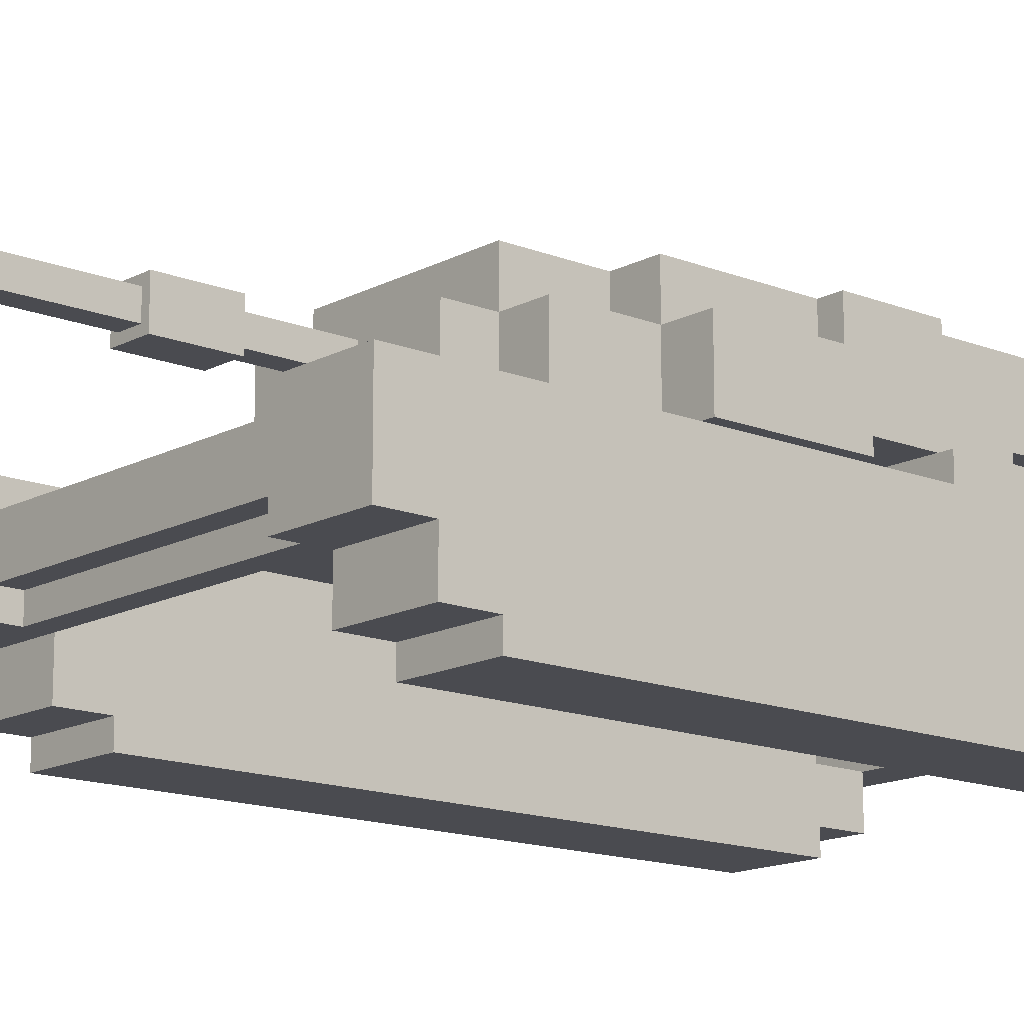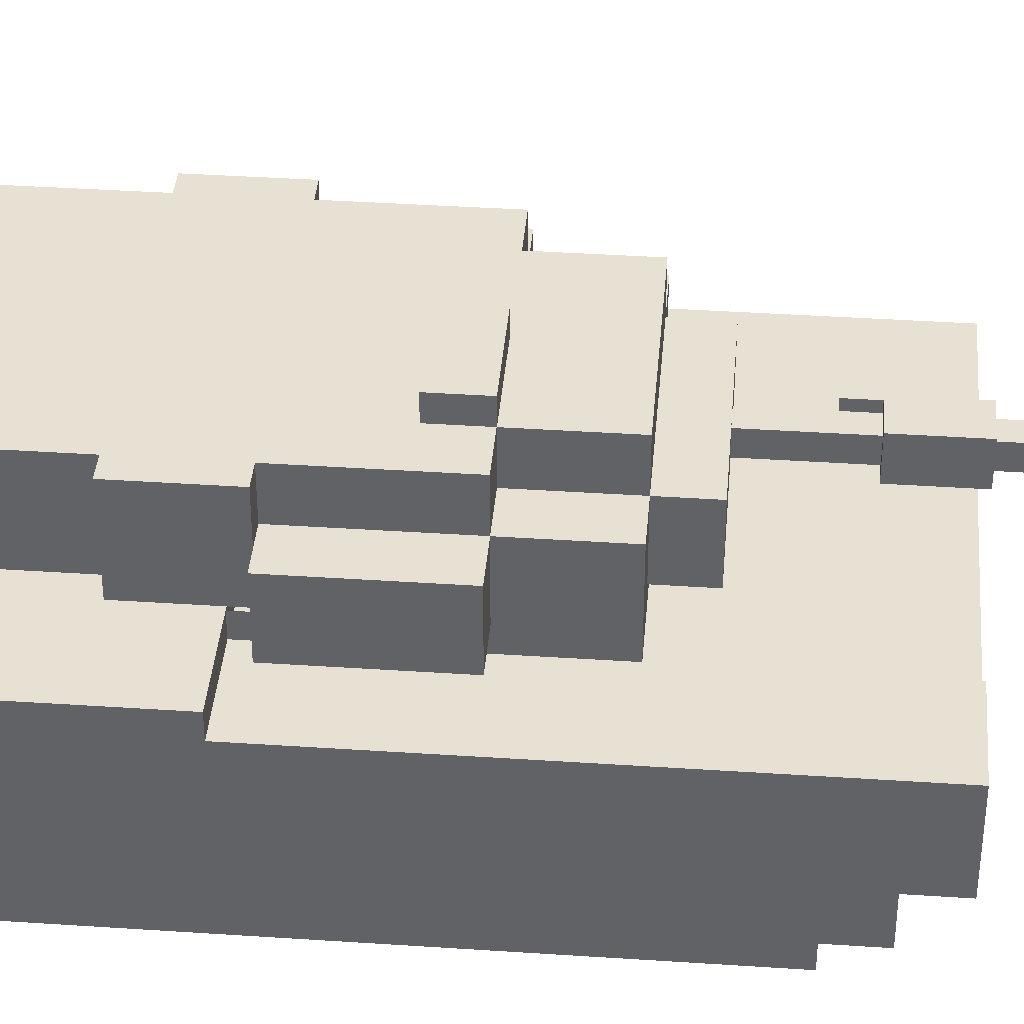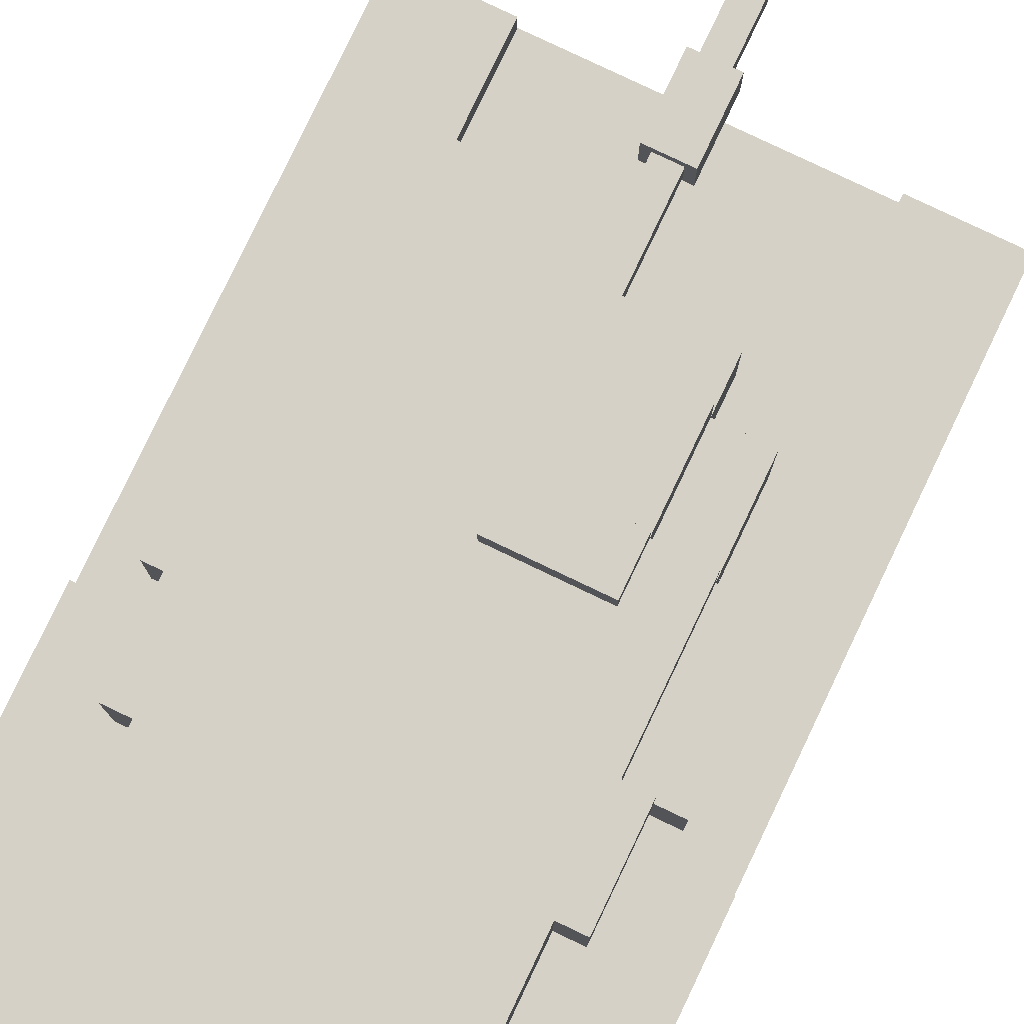
<metadata>
{"format":"obj","ext":"obj","renderer":"f3d","projection":"perspective","resolution":1024,"background":"white","views":[{"elev":-14.6,"azim":49.1,"up":"+Z"},{"elev":38.8,"azim":-85.2,"up":"+Z"},{"elev":79.7,"azim":-154.5,"up":"+Z"}]}
</metadata>
<code>
g decor_big_military_2
v -1.658 2.497 1.319
v -1.658 3.658 0.8215
v -1.658 3.824 1.485
v -1.658 2.497 1.485
v -1.658 3.824 0.8215
v -1.658 1.171 1.153
v -1.658 1.171 1.319
v -1.658 -2.145 1.153
v -1.658 -1.814 0.4899
v -1.658 -2.145 0.4899
v -1.658 3.326 0.4899
v -1.658 2.995 0.1583
v -1.658 3.326 0.1583
v -1.658 -1.482 0.1583
v -1.658 -1.814 0.1583
v -1.658 2.995 -0.00748
v -1.658 -1.482 -0.00748
v -1.658 3.658 0.4899
v 1.658 3.824 0.8215
v 1.658 3.824 1.485
v -1.658 3.824 1.485
v -1.658 3.824 0.8215
v -1.658 3.658 0.8215
v 1.658 3.658 0.8215
v 1.658 3.824 0.8215
v -1.658 3.824 0.8215
v -1.658 3.658 0.4899
v 1.658 3.658 0.4899
v 1.658 3.658 0.8215
v -1.658 3.658 0.8215
v -1.658 3.658 0.4899
v -0.9948 3.326 0.4899
v 0.9948 3.326 0.4899
v 1.658 3.658 0.4899
v -1.658 3.326 0.4899
v -0.9948 -1.979 0.6557
v 0.9948 -1.979 0.6557
v 0.9948 -1.979 0.4899
v -0.9948 -1.979 0.4899
v -0.9948 -2.145 0.6557
v 0.9948 -2.145 0.6557
v 0.9948 -1.979 0.6557
v -0.9948 -1.979 0.6557
v -0.9948 -2.145 0.4899
v -0.9948 -2.145 0.6557
v -0.9948 -1.979 0.6557
v -0.9948 -1.979 0.4899
v -0.9948 -2.145 0.9873
v 0.9948 -2.145 0.9873
v 0.9948 -2.145 0.6557
v -0.9948 -2.145 0.6557
v -1.658 -2.145 1.153
v -1.658 -2.145 0.4899
v -0.9948 -2.145 0.4899
v -0.9948 -2.145 1.153
v -0.9948 -1.482 0.9873
v 0.9948 -1.482 0.9873
v 0.9948 -2.145 0.9873
v -0.9948 -2.145 0.9873
v -0.9948 -1.482 1.153
v 0.9948 -1.482 1.153
v 0.9948 -1.482 0.9873
v -0.9948 -1.482 0.9873
v -0.9948 -2.145 1.153
v -0.9948 -1.482 1.153
v -0.9948 -1.482 0.9873
v -0.9948 -2.145 0.9873
v 0.9948 -1.482 1.153
v 1.658 1.171 1.153
v 1.658 -2.145 1.153
v 0.9948 -2.145 1.153
v -0.9948 -1.482 1.153
v -1.658 1.171 1.153
v -1.658 -2.145 1.153
v -0.9948 -2.145 1.153
v -1.658 -2.145 0.4899
v -0.9948 -2.145 0.4899
v -0.9948 -1.979 0.4899
v -1.658 -1.814 0.4899
v -0.9948 -1.814 0.4899
v 0.9948 -1.814 0.4899
v 0.9948 -1.979 0.4899
v -1.658 -1.814 0.1583
v -1.658 -1.814 0.4899
v -0.9948 -1.814 0.4899
v -0.9948 -1.814 0.1583
v -1.658 -1.482 0.1583
v -1.658 -1.814 0.1583
v -0.9948 -1.814 0.1583
v -0.9948 -1.482 0.1583
v -1.658 -1.482 -0.00748
v -1.658 -1.482 0.1583
v -0.9948 -1.482 0.1583
v -0.9948 -1.482 -0.00748
v -1.658 2.995 -0.00748
v -1.658 -1.482 -0.00748
v -0.9948 -1.482 -0.00748
v -0.9948 2.995 -0.00748
v 1.658 2.497 1.319
v 1.658 1.171 1.319
v -1.658 1.171 1.319
v -1.658 2.497 1.319
v 1.658 1.171 1.319
v 1.658 1.171 1.153
v -1.658 1.171 1.153
v -1.658 1.171 1.319
v -1.658 2.497 1.485
v -1.658 3.824 1.485
v 1.658 3.824 1.485
v 1.658 2.497 1.485
v 1.658 2.497 1.485
v 1.658 2.497 1.319
v -1.658 2.497 1.319
v -1.658 2.497 1.485
v 1.658 3.326 0.4899
v 1.658 3.658 0.4899
v 0.9948 3.326 0.4899
v 0.09664 -3.824 1.754
v 0.09664 -3.824 1.588
v -0.06916 -3.824 1.588
v -0.06916 -3.824 1.754
v -0.06916 -0.6531 1.588
v -0.06916 -0.6531 1.754
v -0.06916 -3.824 1.754
v -0.06916 -3.824 1.588
v 0.1553 -2.155 1.813
v 0.1553 -2.155 1.53
v -0.1278 -2.155 1.53
v -0.1278 -2.155 1.813
v -0.1278 -1.657 1.53
v -0.1278 -1.657 1.813
v -0.1278 -2.155 1.813
v -0.1278 -2.155 1.53
v 0.001413 0.008933 2.314
v -0.6618 0.008932 2.314
v -0.6618 0.3405 2.314
v 0.001413 0.3405 2.314
v -0.6618 0.3405 2.314
v -0.6618 0.008932 2.314
v -0.6618 0.008932 2.148
v -0.6618 0.3405 2.148
v -0.6618 0.008932 2.314
v 0.001413 0.008933 2.314
v 0.001413 0.008933 2.148
v -0.6618 0.008932 2.148
v -0.9934 -0.6531 1.319
v 0.9962 -0.6531 1.319
v 0.9962 -0.6531 1.153
v -0.9934 -0.6531 1.153
v -0.9934 1.171 1.319
v -0.9934 -0.6531 1.319
v -0.9934 -0.6531 1.153
v -0.9934 1.171 1.153
v -0.6618 0.01012 2.148
v 0.6646 0.01012 2.148
v 0.6646 -0.6531 2.148
v -0.6618 -0.6531 2.148
v -0.9934 1.005 2.148
v -0.9934 0.01012 2.148
v 0.9962 1.005 2.148
v 0.9962 0.01012 2.148
v -0.9934 1.668 2.148
v 0.9962 1.668 2.148
v 0.9962 2.829 2.148
v -0.9934 2.829 2.148
v -1.159 1.005 2.148
v -1.159 1.668 2.148
v 0.9962 2.829 2.148
v -0.9934 2.829 2.148
v -0.9934 2.829 1.651
v 0.9962 2.829 1.651
v -0.9934 2.331 1.651
v -0.9934 2.829 1.651
v -0.9934 2.829 2.148
v -0.9934 1.668 2.148
v -0.9934 1.668 1.485
v -0.9934 2.331 1.485
v -0.9934 1.668 2.148
v -1.159 1.668 2.148
v -1.159 1.668 1.485
v -0.9934 1.668 1.485
v -1.159 1.005 1.816
v -1.159 1.668 1.485
v -1.159 1.668 2.148
v -1.159 1.005 2.148
v -1.159 1.005 1.485
v -1.325 1.005 1.816
v -1.325 1.005 1.319
v -1.159 1.005 1.485
v -1.159 1.005 1.816
v 1.328 1.005 1.319
v 1.162 1.005 1.485
v 0.6646 -0.6531 1.816
v -0.6618 -0.6531 1.816
v -0.6618 -0.6531 2.148
v 0.6646 -0.6531 2.148
v 0.6646 -0.9847 1.816
v -0.6618 -0.9847 1.816
v -0.6618 -0.6531 1.816
v 0.6646 -0.6531 1.816
v 0.6646 -0.9847 1.319
v -0.6618 -0.9847 1.319
v -0.6618 -0.9847 1.816
v 0.6646 -0.9847 1.816
v -0.6618 -0.6531 1.319
v -0.6618 -0.6531 1.816
v -0.6618 -0.9847 1.816
v -0.6618 -0.9847 1.319
v -0.6618 -0.6531 1.816
v -0.6618 0.01012 1.816
v -0.6618 0.01012 2.148
v -0.6618 -0.6531 2.148
v -0.6618 0.01012 1.816
v -0.9934 0.01012 1.816
v -0.9934 0.01012 2.148
v -0.6618 0.01012 2.148
v -0.6618 -0.6531 1.816
v -0.9934 -0.6531 1.816
v -0.9934 0.01012 1.816
v -0.6618 0.01012 1.816
v -0.9934 -0.6531 1.319
v -0.9934 0.01012 1.319
v -0.9934 0.01012 1.816
v -0.9934 -0.6531 1.816
v -0.6618 -0.6531 1.319
v -0.9934 -0.6531 1.319
v -0.9934 -0.6531 1.816
v -0.6618 -0.6531 1.816
v -0.9934 0.01012 1.816
v -0.9934 1.005 1.816
v -0.9934 1.005 2.148
v -0.9934 0.01012 2.148
v -0.9934 1.005 1.816
v -1.159 1.005 1.816
v -1.159 1.005 2.148
v -0.9934 1.005 2.148
v -1.325 0.01012 1.816
v -1.325 1.005 1.816
v -1.159 1.005 1.816
v -0.9934 0.01012 1.816
v -0.9934 1.005 1.816
v -1.325 0.01012 1.319
v -1.325 1.005 1.319
v -1.325 1.005 1.816
v -1.325 0.01012 1.816
v -0.9934 0.01012 1.319
v -1.325 0.01012 1.319
v -1.325 0.01012 1.816
v -0.9934 0.01012 1.816
v -0.9934 2.331 1.651
v 0.9962 2.331 1.651
v 0.9962 2.829 1.651
v -0.9934 2.829 1.651
v -0.9934 2.331 1.485
v 0.9962 2.331 1.485
v 0.9962 2.331 1.651
v -0.9934 2.331 1.651
v 0.9962 1.668 1.485
v 0.9962 2.331 1.485
v -0.9934 2.331 1.485
v -0.9934 1.668 1.485
v 1.162 1.005 1.485
v -1.159 1.005 1.485
v -1.159 1.668 1.485
v 0.6646 -0.6531 1.319
v -0.6618 -0.6531 1.319
v -0.6618 -0.9847 1.319
v 0.6646 -0.9847 1.319
v -0.9948 -1.814 0.4899
v -0.9948 -1.482 0.1583
v -0.9948 -1.814 0.1583
v -0.9948 2.995 0.1583
v -0.9948 2.995 -0.00748
v -0.9948 -1.482 -0.00748
v -0.9948 3.326 0.4899
v -0.9948 3.326 0.1583
v 1.658 2.497 1.319
v 1.658 2.497 1.485
v 1.658 3.824 1.485
v 1.658 3.658 0.8215
v 1.658 3.824 0.8215
v 1.658 1.171 1.153
v 1.658 1.171 1.319
v 1.658 -2.145 1.153
v 1.658 -1.814 0.4899
v 1.658 -2.145 0.4899
v 1.658 3.326 0.4899
v 1.658 2.995 0.1583
v 1.658 3.326 0.1583
v 1.658 -1.482 0.1583
v 1.658 -1.814 0.1583
v 1.658 2.995 -0.00748
v 1.658 -1.482 -0.00748
v 1.658 3.658 0.4899
v 0.9948 -2.145 0.4899
v 0.9948 -1.979 0.4899
v 0.9948 -1.979 0.6557
v 0.9948 -2.145 0.6557
v 1.658 -2.145 0.4899
v 0.9948 -2.145 0.4899
v 0.9948 -2.145 0.6557
v 1.658 -2.145 1.153
v 0.9948 -2.145 0.9873
v 0.9948 -2.145 1.153
v 0.9948 -2.145 1.153
v 0.9948 -2.145 0.9873
v 0.9948 -1.482 0.9873
v 0.9948 -1.482 1.153
v 1.658 -2.145 0.4899
v 1.658 -1.814 0.4899
v 0.9948 -1.979 0.4899
v 0.9948 -2.145 0.4899
v 0.9948 -1.814 0.4899
v 1.658 -1.814 0.1583
v 0.9948 -1.814 0.1583
v 0.9948 -1.814 0.4899
v 1.658 -1.814 0.4899
v 1.658 -1.482 0.1583
v 0.9948 -1.482 0.1583
v 0.9948 -1.814 0.1583
v 1.658 -1.814 0.1583
v 1.658 -1.482 -0.00748
v 0.9948 -1.482 -0.00748
v 0.9948 -1.482 0.1583
v 1.658 -1.482 0.1583
v 1.658 2.995 -0.00748
v 0.9948 2.995 -0.00748
v 0.9948 -1.482 -0.00748
v 1.658 -1.482 -0.00748
v 0.9948 3.326 0.4899
v 1.658 3.326 0.4899
v 1.658 3.658 0.4899
v 0.9948 -1.814 0.4899
v 0.9948 -1.814 0.1583
v 0.9948 -1.482 0.1583
v 0.9948 2.995 0.1583
v 0.9948 2.995 -0.00748
v 0.9948 -1.482 -0.00748
v 0.9948 3.326 0.4899
v 0.9948 3.326 0.1583
v -0.9948 3.326 0.1583
v -0.9948 3.326 0.4899
v -1.658 3.326 0.4899
v -1.658 3.326 0.1583
v -0.9948 2.995 0.1583
v -0.9948 3.326 0.1583
v -1.658 3.326 0.1583
v -1.658 2.995 0.1583
v -0.9948 2.995 -0.00748
v -0.9948 2.995 0.1583
v -1.658 2.995 0.1583
v -1.658 2.995 -0.00748
v 1.658 3.326 0.1583
v 1.658 3.326 0.4899
v 0.9948 3.326 0.4899
v 0.9948 3.326 0.1583
v 1.658 2.995 0.1583
v 1.658 3.326 0.1583
v 0.9948 3.326 0.1583
v 0.9948 2.995 0.1583
v 1.658 2.995 -0.00748
v 1.658 2.995 0.1583
v 0.9948 2.995 0.1583
v 0.9948 2.995 -0.00748
v 0.9962 1.171 1.319
v 0.9962 1.171 1.153
v 0.9962 -0.6531 1.153
v 0.9962 -0.6531 1.319
v 1.162 1.005 2.148
v 0.9962 1.005 2.148
v 0.9962 1.668 2.148
v 1.162 1.668 2.148
v 0.9962 2.331 1.651
v 0.9962 1.668 2.148
v 0.9962 2.829 2.148
v 0.9962 2.829 1.651
v 0.9962 1.668 1.485
v 0.9962 2.331 1.485
v 0.9962 1.668 2.148
v 0.9962 1.668 1.485
v 1.162 1.668 1.485
v 1.162 1.668 2.148
v 1.162 1.005 1.816
v 1.162 1.005 2.148
v 1.162 1.668 2.148
v 1.162 1.668 1.485
v 1.162 1.005 1.485
v 1.328 1.005 1.816
v 1.162 1.005 1.816
v 1.162 1.005 1.485
v 1.328 1.005 1.319
v 0.6646 -0.6531 1.319
v 0.6646 -0.9847 1.319
v 0.6646 -0.9847 1.816
v 0.6646 -0.6531 1.816
v 0.6646 -0.6531 1.816
v 0.6646 -0.6531 2.148
v 0.6646 0.01012 2.148
v 0.6646 0.01012 1.816
v 0.6646 0.01012 1.816
v 0.6646 0.01012 2.148
v 0.9962 0.01012 2.148
v 0.9962 0.01012 1.816
v 0.6646 -0.6531 1.816
v 0.6646 0.01012 1.816
v 0.9962 0.01012 1.816
v 0.9962 -0.6531 1.816
v 0.9962 -0.6531 1.319
v 0.9962 -0.6531 1.816
v 0.9962 0.01012 1.816
v 0.9962 0.01012 1.319
v 0.6646 -0.6531 1.319
v 0.6646 -0.6531 1.816
v 0.9962 -0.6531 1.816
v 0.9962 -0.6531 1.319
v 0.9962 0.01012 1.816
v 0.9962 0.01012 2.148
v 0.9962 1.005 2.148
v 0.9962 1.005 1.816
v 0.9962 1.005 1.816
v 0.9962 1.005 2.148
v 1.162 1.005 2.148
v 1.162 1.005 1.816
v 1.328 0.01012 1.816
v 0.9962 0.01012 1.816
v 1.162 1.005 1.816
v 1.328 1.005 1.816
v 0.9962 1.005 1.816
v 1.328 0.01012 1.319
v 1.328 0.01012 1.816
v 1.328 1.005 1.816
v 1.328 1.005 1.319
v 0.9962 0.01012 1.319
v 0.9962 0.01012 1.816
v 1.328 0.01012 1.816
v 1.328 0.01012 1.319
v -1.325 0.01012 1.319
v -0.9934 0.01012 1.319
v -0.9934 1.005 1.319
v -1.159 1.005 1.319
v -1.325 1.005 1.319
v 0.9962 0.01012 1.319
v 1.328 0.01012 1.319
v 1.328 1.005 1.319
v 1.162 1.005 1.319
v 0.9962 1.005 1.319
v -0.6618 0.3405 2.314
v -0.6618 0.3405 2.148
v 0.001413 0.3405 2.148
v 0.001413 0.3405 2.314
v 0.001413 0.3405 2.314
v 0.001413 0.3405 2.148
v 0.001413 0.008933 2.148
v 0.001413 0.008933 2.314
v 0.09664 -0.6531 1.588
v 0.09664 -3.824 1.588
v 0.09664 -3.824 1.754
v 0.09664 -0.6531 1.754
v 0.1553 -1.657 1.53
v 0.1553 -2.155 1.53
v 0.1553 -2.155 1.813
v 0.1553 -1.657 1.813
v -0.1278 -1.657 1.813
v 0.1553 -1.657 1.813
v 0.1553 -2.155 1.813
v -0.1278 -2.155 1.813
v -0.1278 -1.657 1.53
v -0.1278 -2.155 1.53
v 0.1553 -2.155 1.53
v 0.1553 -1.657 1.53
v 0.1553 -1.657 1.813
v -0.1278 -1.657 1.813
v -0.1278 -1.657 1.53
v 0.1553 -1.657 1.53
v -0.06916 -0.6531 1.754
v 0.09664 -0.6531 1.754
v 0.09664 -3.824 1.754
v -0.06916 -3.824 1.754
v 0.09664 -0.6531 1.588
v -0.06916 -0.6531 1.588
v -0.06916 -3.824 1.588
v 0.09664 -3.824 1.588
v 1.162 1.005 1.485
v 1.162 1.668 1.485
v 0.9962 1.668 1.485
g decor_big_military_2_0
f 3 2 1
f 4 3 1
f 5 2 3
f 1 2 6
f 7 1 6
f 8 6 2
f 8 2 9
f 9 10 8
f 2 11 9
f 9 11 12
f 11 13 12
f 14 9 12
f 14 15 9
f 14 12 16
f 17 14 16
f 18 11 2
f 21 20 19
f 22 21 19
f 25 24 23
f 26 25 23
f 29 28 27
f 30 29 27
f 33 32 31
f 34 33 31
f 35 31 32
f 38 37 36
f 39 38 36
f 42 41 40
f 43 42 40
f 46 45 44
f 47 46 44
f 50 49 48
f 51 50 48
f 48 52 51
f 51 52 53
f 54 51 53
f 52 48 55
f 58 57 56
f 59 58 56
f 62 61 60
f 63 62 60
f 66 65 64
f 67 66 64
f 70 69 68
f 71 70 68
f 72 68 69
f 69 73 72
f 73 74 72
f 72 74 75
f 78 77 76
f 79 78 76
f 79 80 78
f 78 80 81
f 82 78 81
f 85 84 83
f 86 85 83
f 89 88 87
f 90 89 87
f 93 92 91
f 94 93 91
f 97 96 95
f 98 97 95
f 101 100 99
f 102 101 99
f 105 104 103
f 106 105 103
f 109 108 107
f 110 109 107
f 113 112 111
f 114 113 111
f 117 116 115
f 120 119 118
f 121 120 118
f 124 123 122
f 125 124 122
f 128 127 126
f 129 128 126
f 132 131 130
f 133 132 130
f 136 135 134
f 137 136 134
f 140 139 138
f 141 140 138
f 144 143 142
f 145 144 142
f 148 147 146
f 149 148 146
f 152 151 150
f 153 152 150
f 156 155 154
f 157 156 154
f 154 155 158
f 158 159 154
f 155 160 158
f 161 160 155
f 158 160 162
f 160 163 162
f 163 164 162
f 164 165 162
f 158 162 166
f 162 167 166
f 170 169 168
f 171 170 168
f 174 173 172
f 175 174 172
f 175 172 176
f 172 177 176
f 180 179 178
f 181 180 178
f 184 183 182
f 185 184 182
f 183 186 182
f 189 188 187
f 190 189 187
f 188 189 191
f 189 192 191
f 195 194 193
f 196 195 193
f 199 198 197
f 200 199 197
f 203 202 201
f 204 203 201
f 207 206 205
f 208 207 205
f 211 210 209
f 212 211 209
f 215 214 213
f 216 215 213
f 219 218 217
f 220 219 217
f 223 222 221
f 224 223 221
f 227 226 225
f 228 227 225
f 231 230 229
f 232 231 229
f 235 234 233
f 236 235 233
f 239 238 237
f 240 239 237
f 239 240 241
f 244 243 242
f 245 244 242
f 248 247 246
f 249 248 246
f 252 251 250
f 253 252 250
f 256 255 254
f 257 256 254
f 260 259 258
f 261 260 258
f 261 258 262
f 263 261 262
f 264 261 263
f 267 266 265
f 268 267 265
f 271 270 269
f 269 270 272
f 272 270 273
f 270 274 273
f 275 269 272
f 276 275 272
f 279 278 277
f 280 279 277
f 280 281 279
f 280 277 282
f 277 283 282
f 282 284 280
f 280 284 285
f 286 285 284
f 287 280 285
f 287 285 288
f 289 287 288
f 285 290 288
f 291 290 285
f 288 290 292
f 290 293 292
f 287 294 280
f 297 296 295
f 298 297 295
f 301 300 299
f 302 301 299
f 302 303 301
f 303 302 304
f 307 306 305
f 308 307 305
f 311 310 309
f 312 311 309
f 313 310 311
f 316 315 314
f 317 316 314
f 320 319 318
f 321 320 318
f 324 323 322
f 325 324 322
f 328 327 326
f 329 328 326
f 332 331 330
f 335 334 333
f 335 333 336
f 335 336 337
f 338 335 337
f 333 339 336
f 339 340 336
f 343 342 341
f 344 343 341
f 347 346 345
f 348 347 345
f 351 350 349
f 352 351 349
f 355 354 353
f 356 355 353
f 359 358 357
f 360 359 357
f 363 362 361
f 364 363 361
f 367 366 365
f 368 367 365
f 371 370 369
f 372 371 369
f 375 374 373
f 376 375 373
f 373 374 377
f 378 373 377
f 381 380 379
f 382 381 379
f 385 384 383
f 386 385 383
f 387 386 383
f 390 389 388
f 391 390 388
f 394 393 392
f 395 394 392
f 398 397 396
f 399 398 396
f 402 401 400
f 403 402 400
f 406 405 404
f 407 406 404
f 410 409 408
f 411 410 408
f 414 413 412
f 415 414 412
f 418 417 416
f 419 418 416
f 422 421 420
f 423 422 420
f 426 425 424
f 427 426 424
f 425 426 428
f 431 430 429
f 432 431 429
f 435 434 433
f 436 435 433
f 439 438 437
f 437 440 439
f 437 441 440
f 444 443 442
f 442 445 444
f 442 446 445
f 449 448 447
f 450 449 447
f 453 452 451
f 454 453 451
f 457 456 455
f 458 457 455
f 461 460 459
f 462 461 459
f 465 464 463
f 466 465 463
f 469 468 467
f 470 469 467
f 473 472 471
f 474 473 471
f 477 476 475
f 478 477 475
f 481 480 479
f 482 481 479
f 485 484 483

</code>
